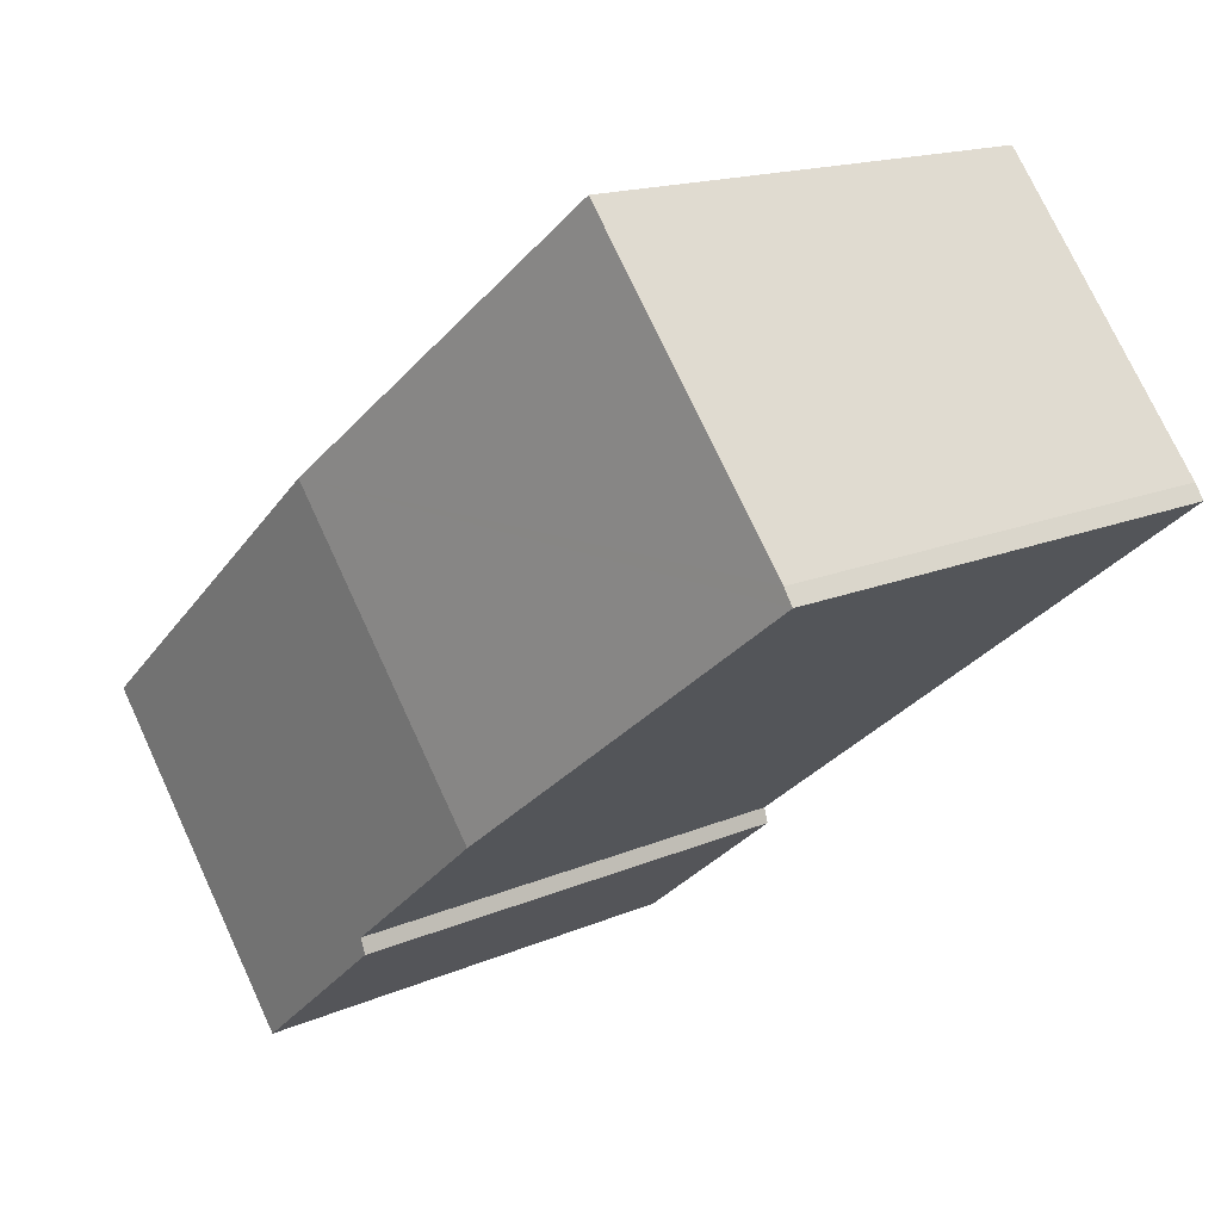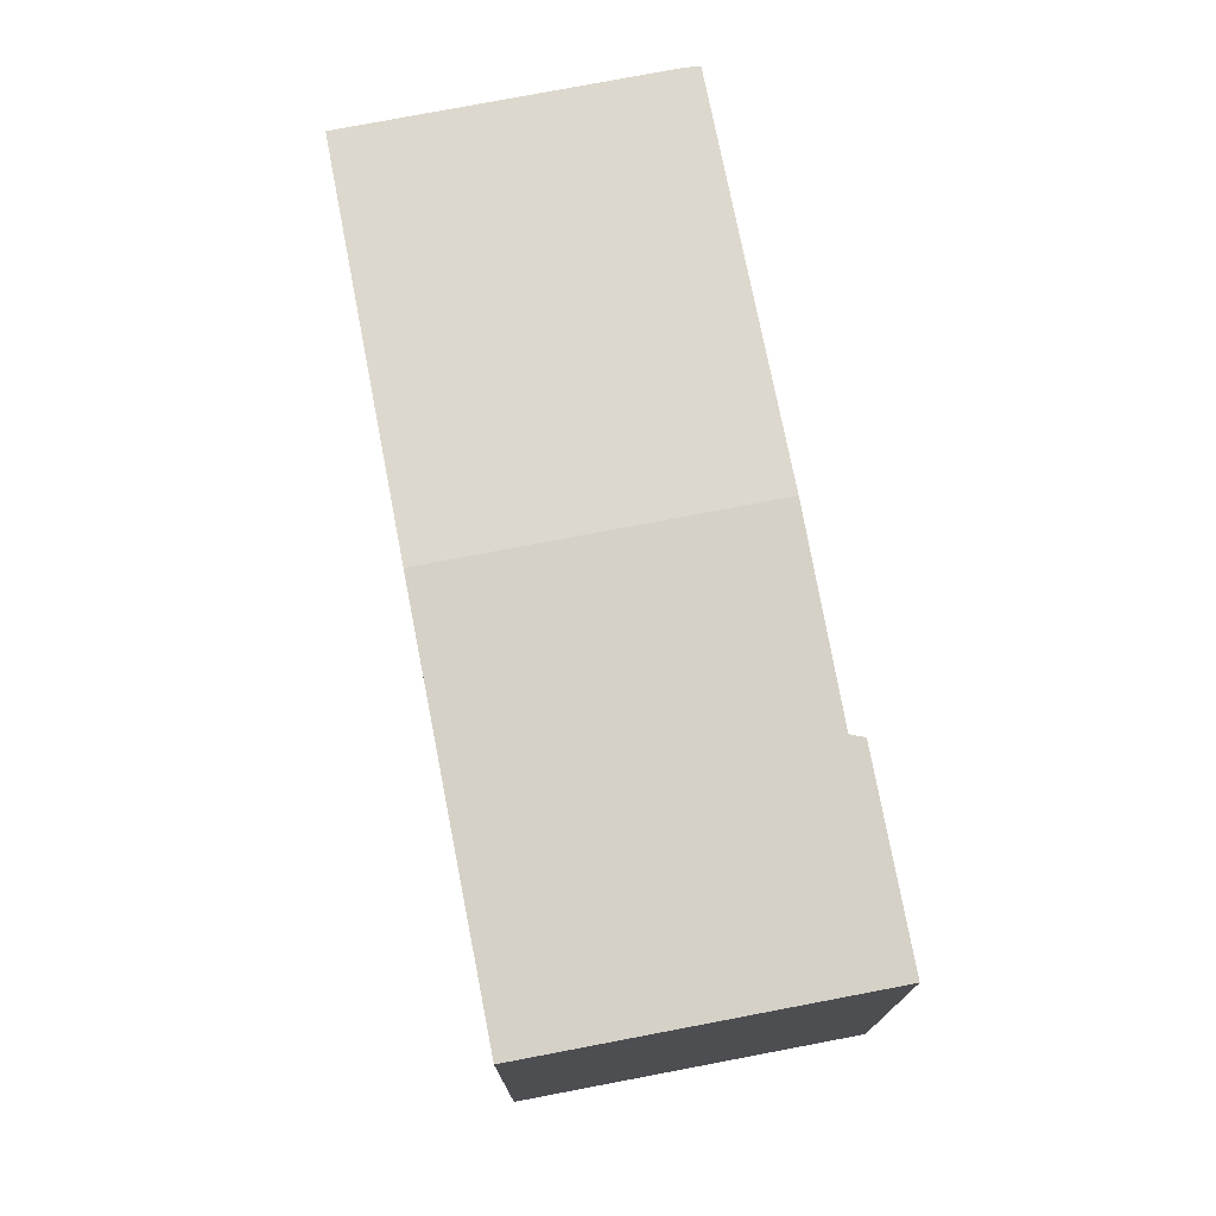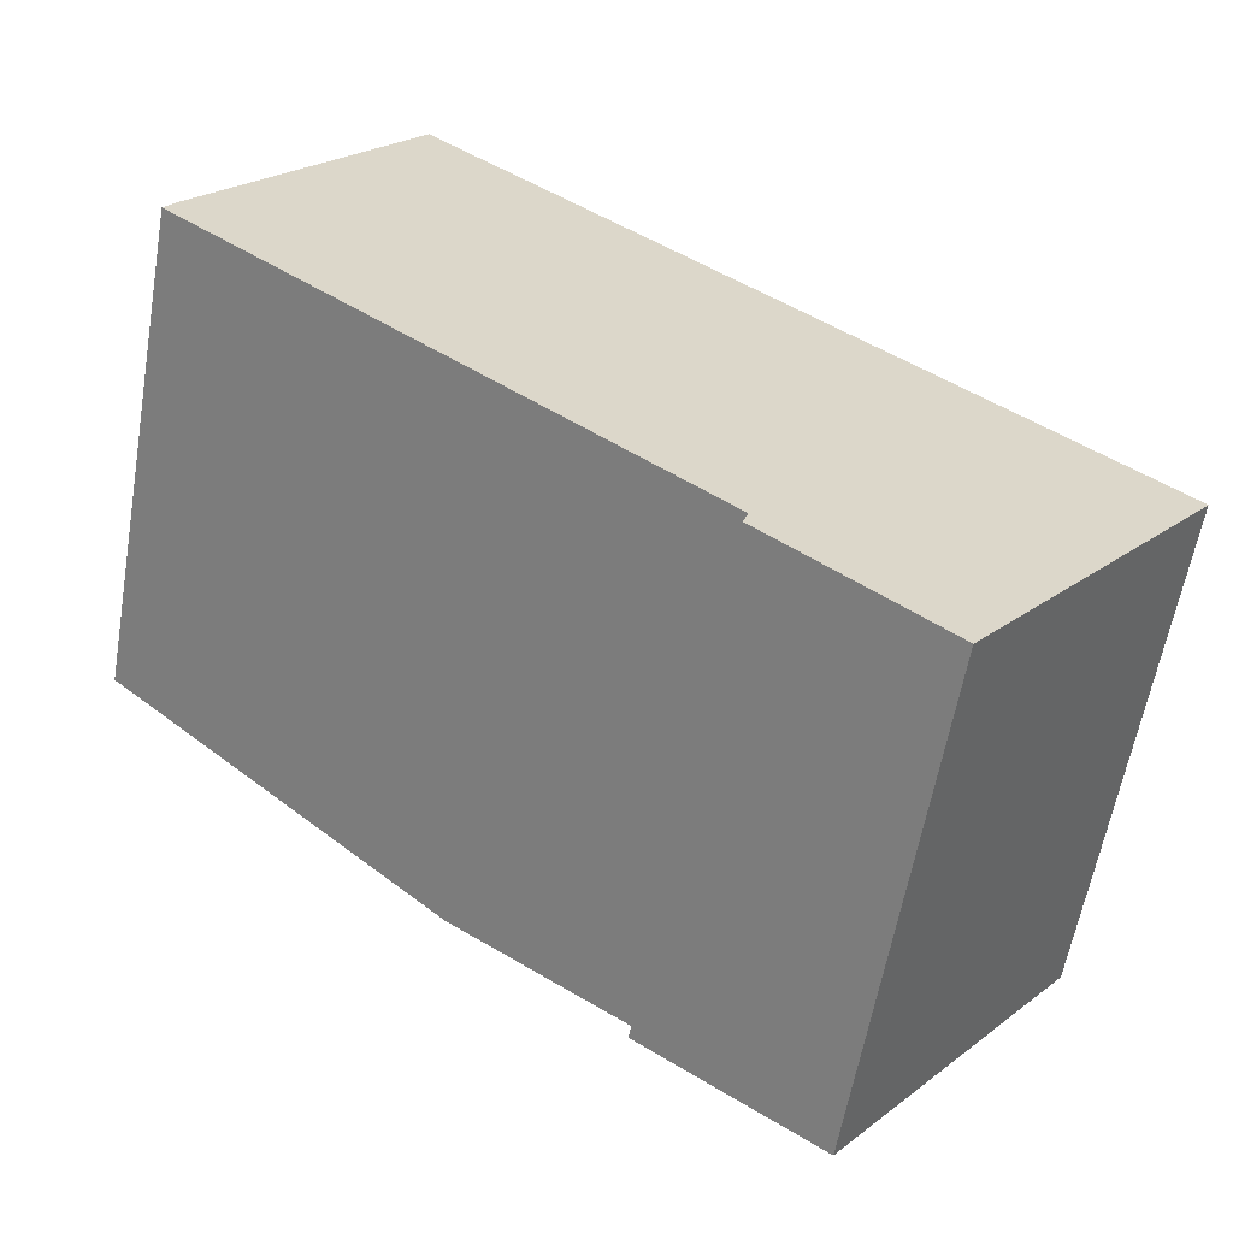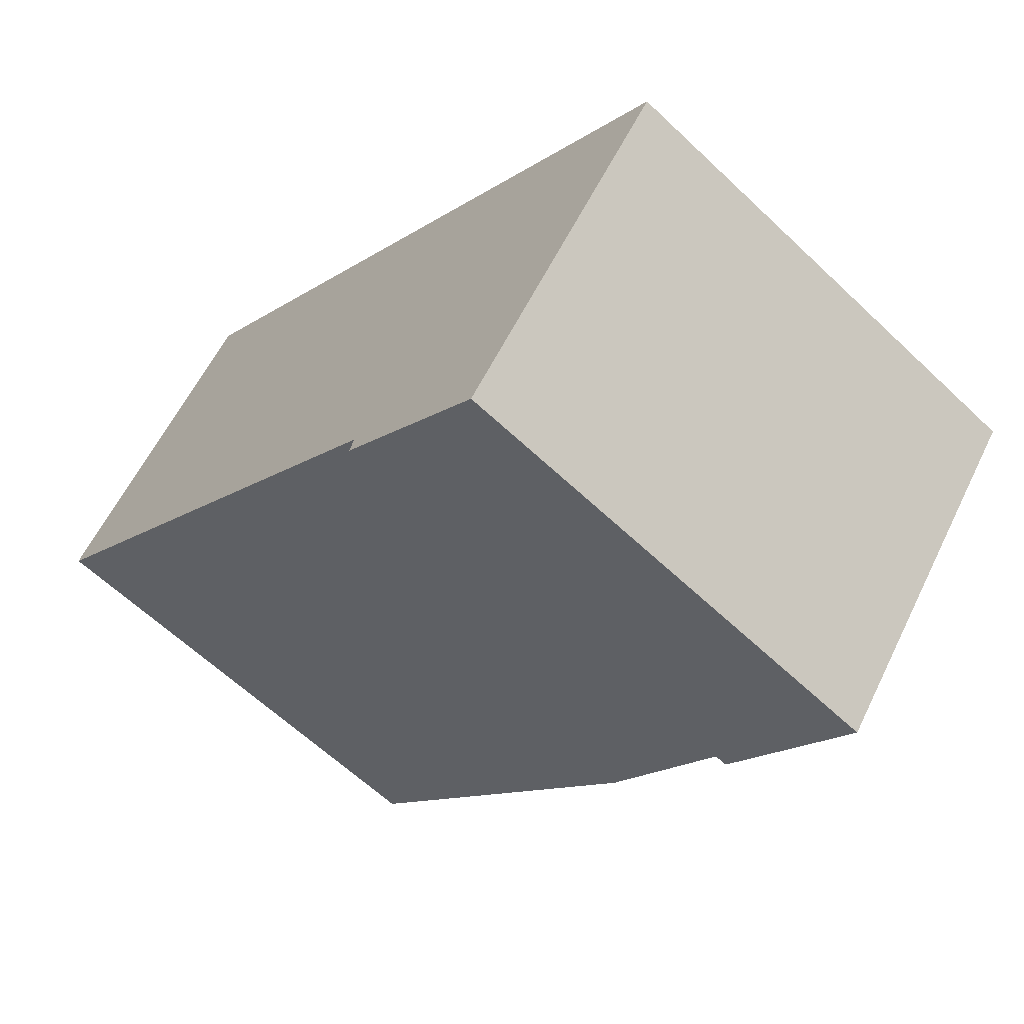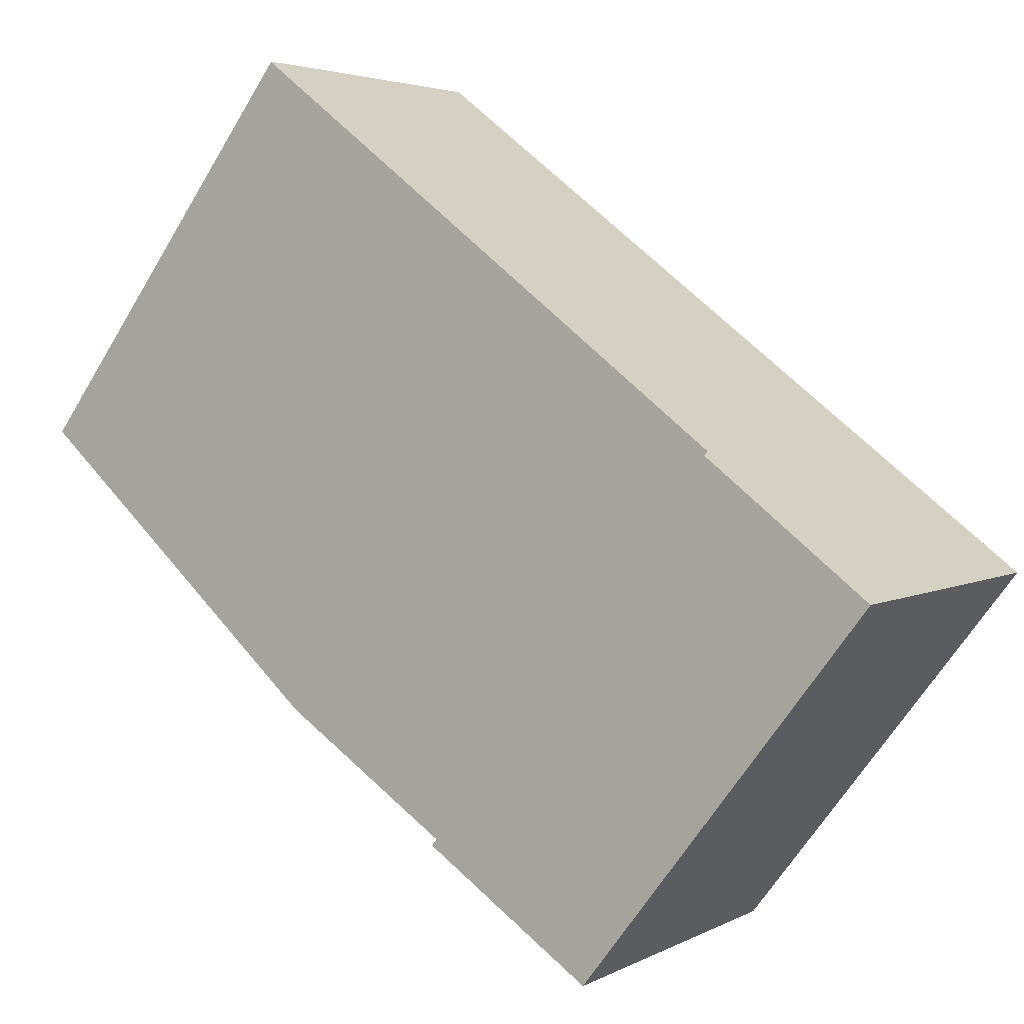
<metadata>
{"format":"obj","ext":"obj","renderer":"f3d","projection":"perspective","resolution":1024,"background":"white","views":[{"elev":15.7,"azim":-132.4,"up":"+Z"},{"elev":75.8,"azim":117.8,"up":"+Y"},{"elev":-59.7,"azim":-9.8,"up":"+Z"},{"elev":-61.2,"azim":45.9,"up":"+Z"},{"elev":-63.8,"azim":-30.9,"up":"+Z"}]}
</metadata>
<code>
v  9.262 8.65 0.091
v  8.397 8.406 -6.704
v  5.613 8.65 -4.481
v  11.07 8.157 -9.189
v  8.315 8.4 -6.956
v  14.88 8.157 -4.414
v  0 8.158 4.995e-16
v  0.162 8.157 0.24
v  3.65 8.157 4.592
v  0 0 0
v  0.162 -1.47e-17 0.24
v  3.65 -2.812e-16 4.592
v  9.262 -5.572e-18 0.091
v  14.88 2.703e-16 -4.414
v  11.07 5.627e-16 -9.189
v  8.315 4.259e-16 -6.956
v  5.613 2.744e-16 -4.481
v  8.397 4.105e-16 -6.704
g defaultobject
f 1 2 3
f 2 4 5
f 4 2 1
f 4 1 6
f 7 1 3
f 1 7 8
f 1 8 9
f 10 8 7
f 8 10 11
f 11 9 8
f 9 11 12
f 12 1 9
f 1 12 6
f 6 12 13
f 6 13 14
f 14 4 6
f 4 14 15
f 4 16 5
f 16 4 15
f 3 10 7
f 10 3 2
f 10 2 17
f 17 2 18
f 5 18 2
f 18 5 16
f 12 18 13
f 18 12 17
f 17 12 10
f 10 12 11
f 13 15 14
f 15 13 18
f 15 18 16

</code>
